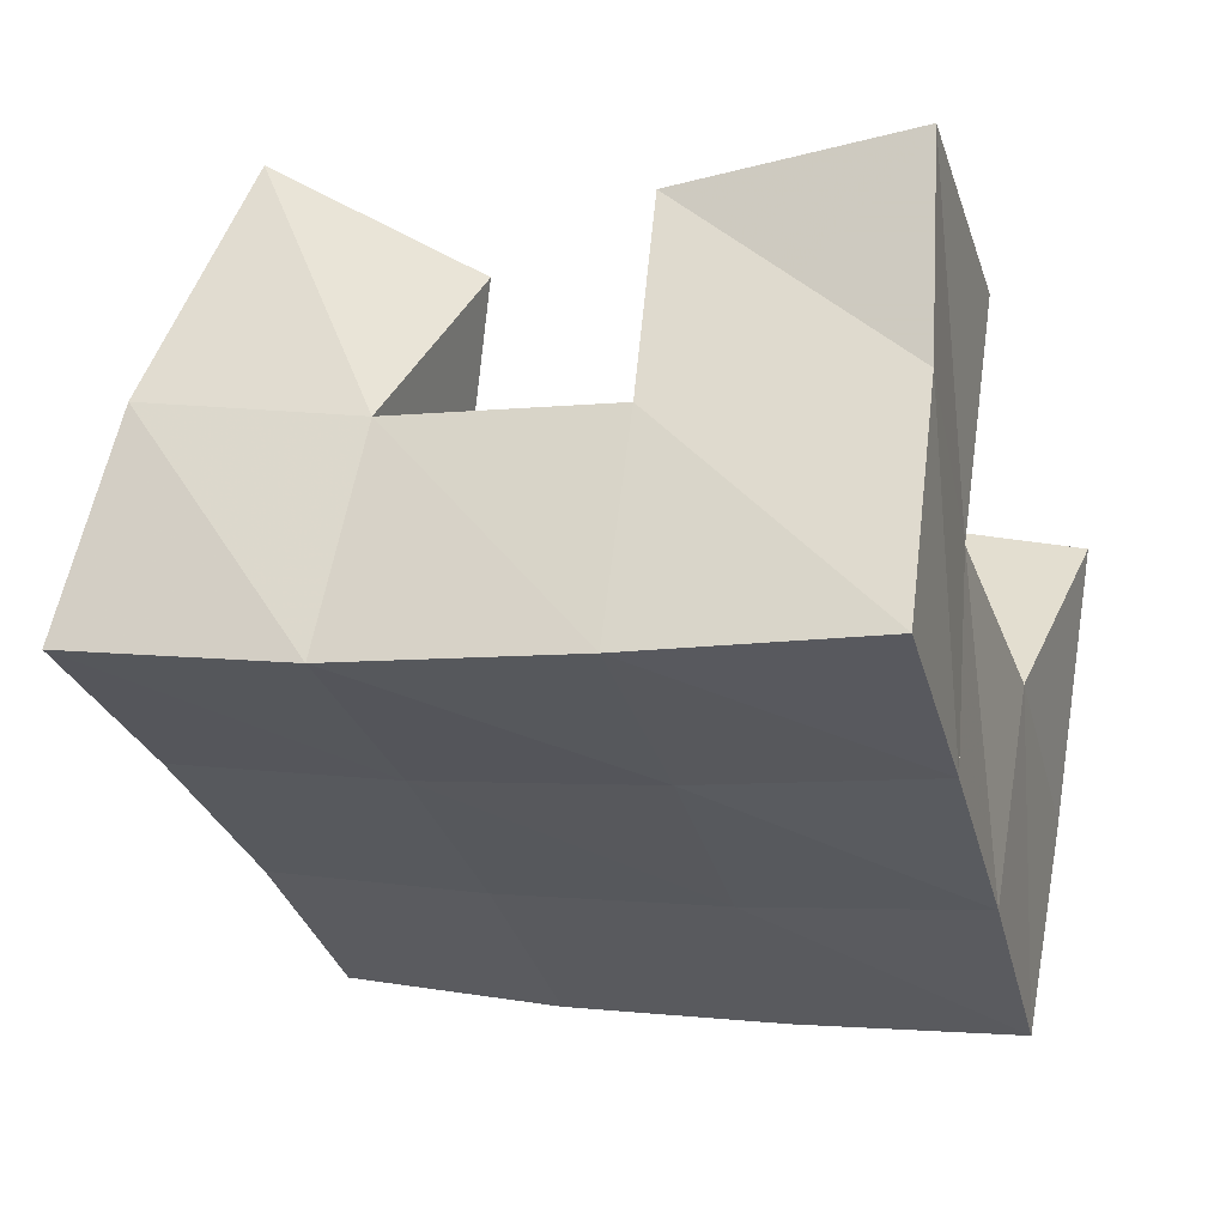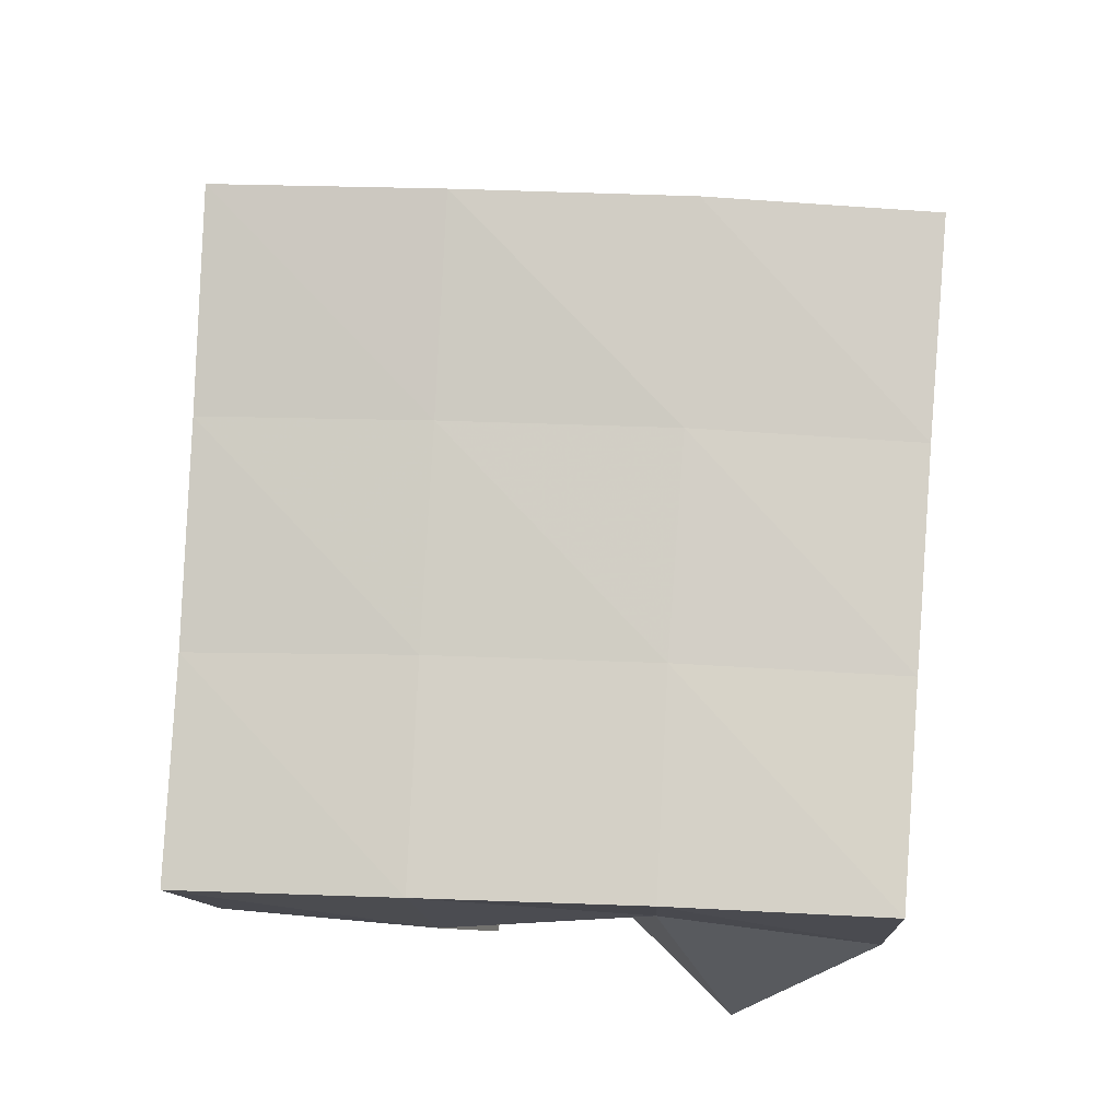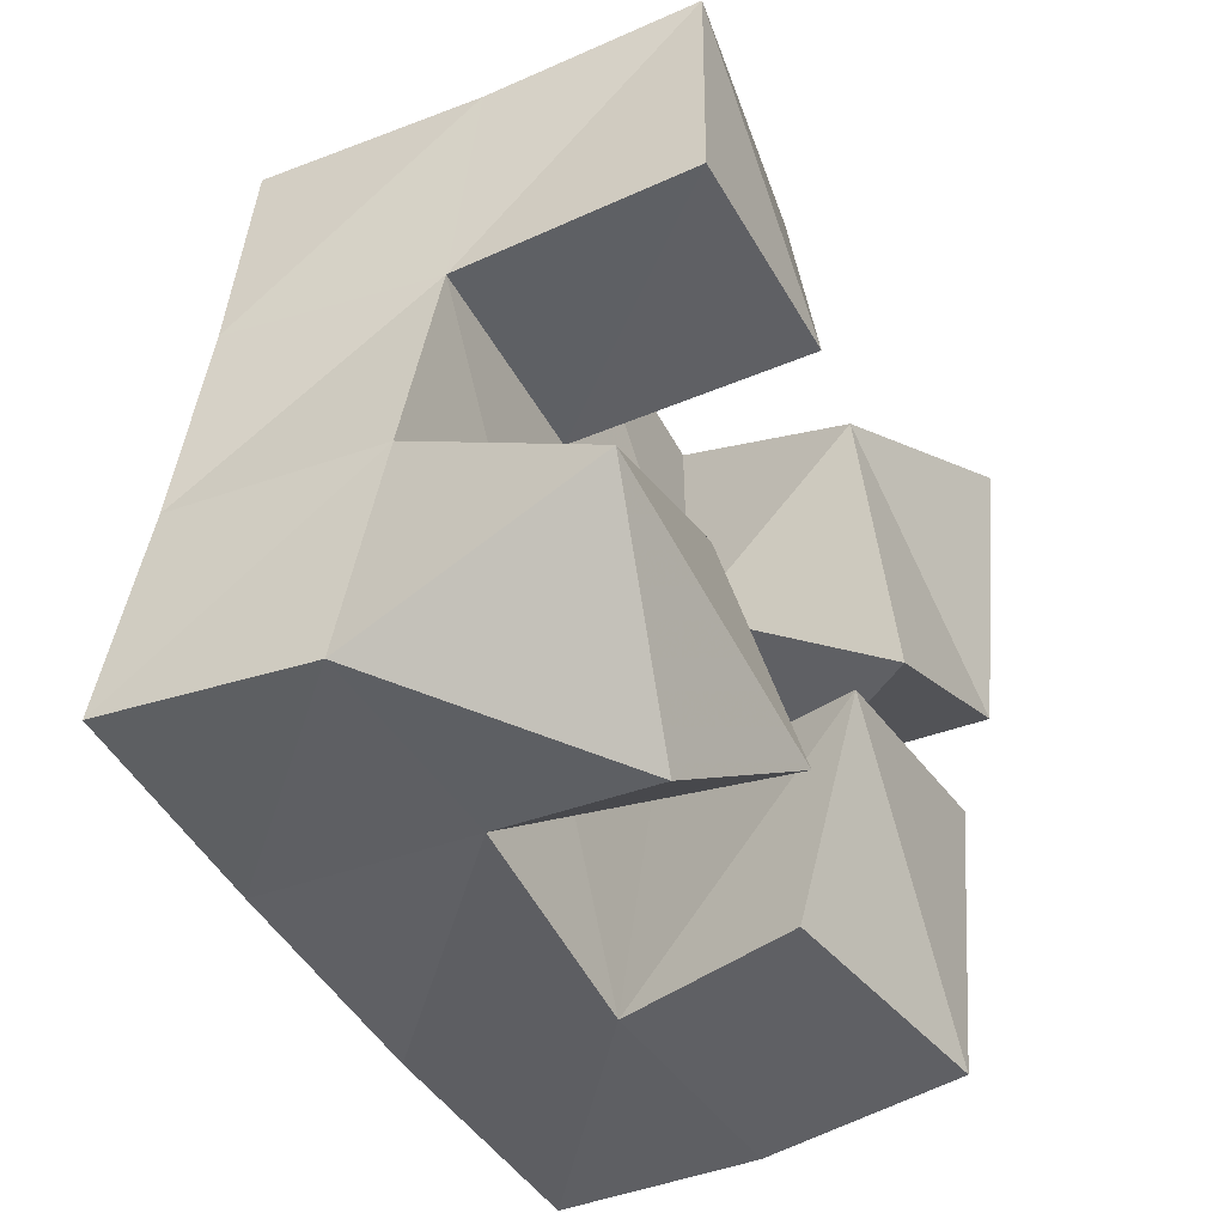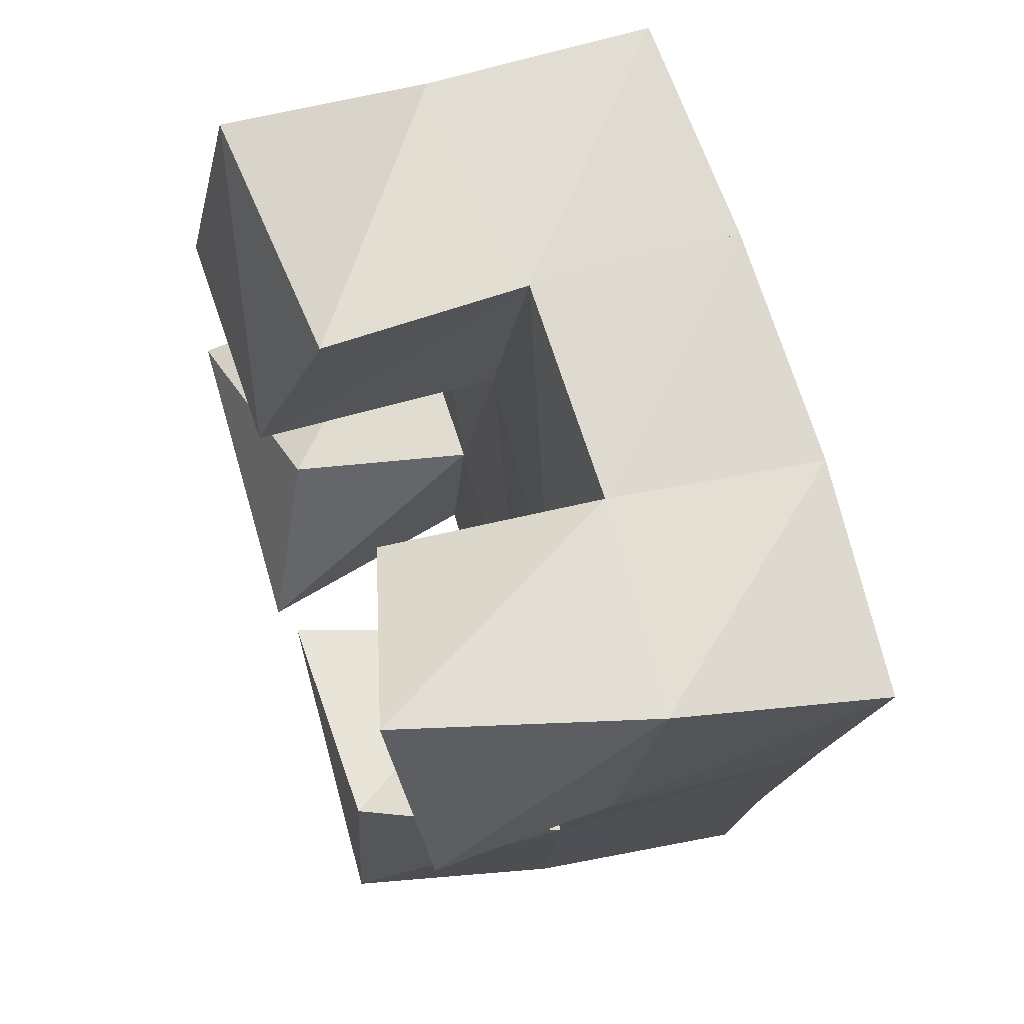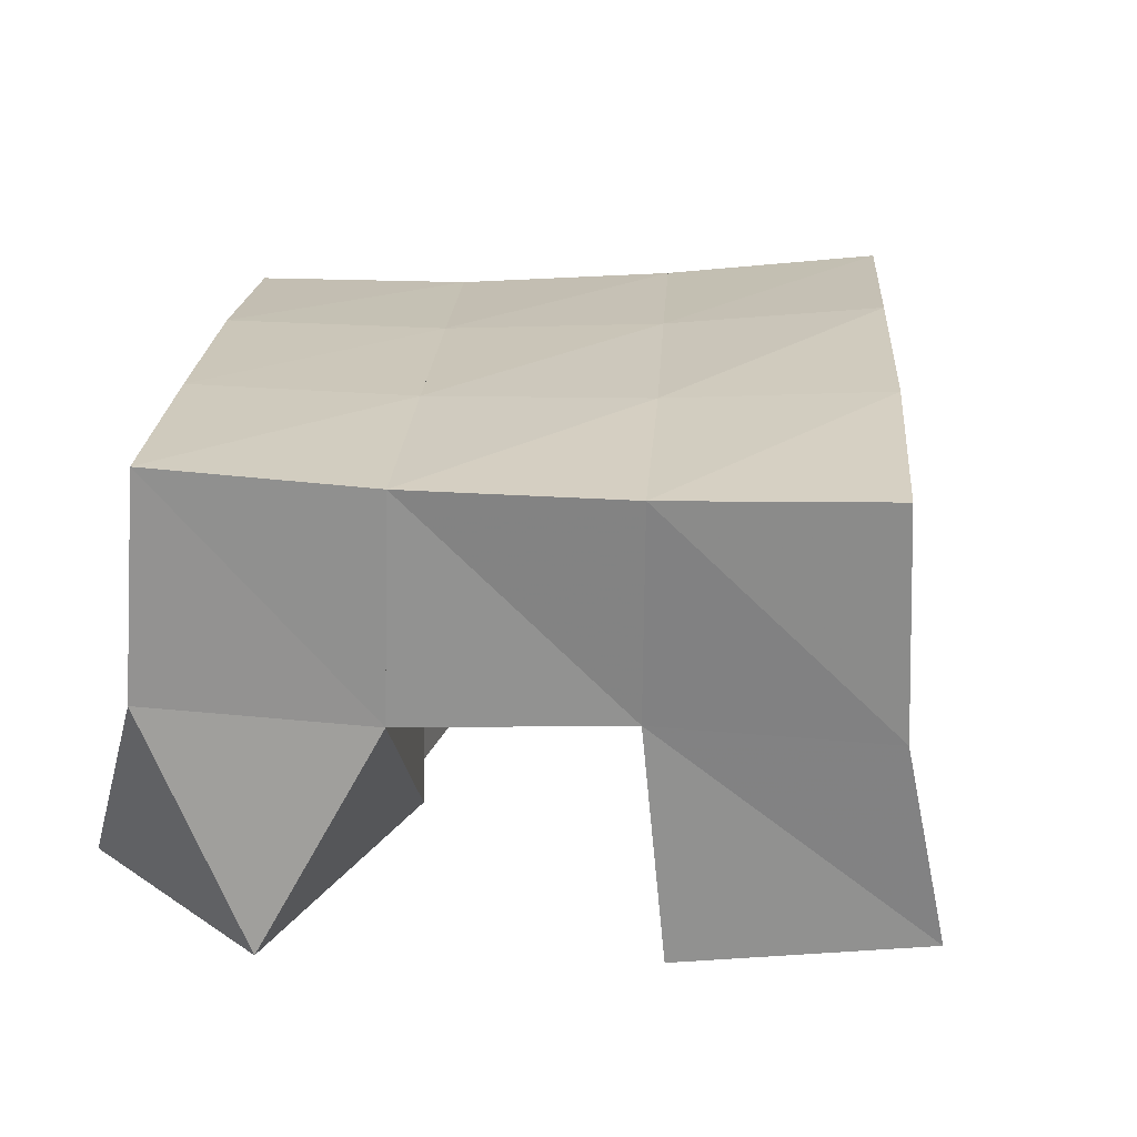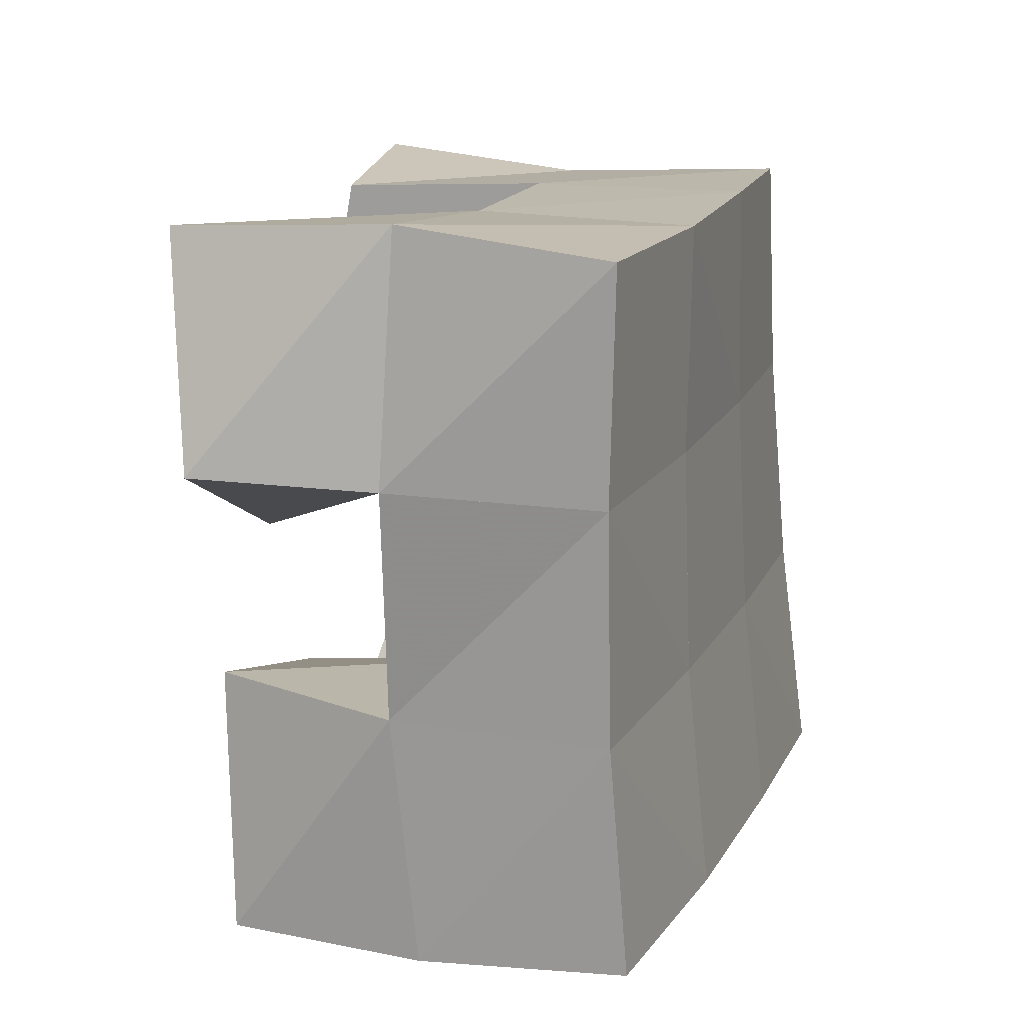
<metadata>
{"format":"obj","ext":"obj","renderer":"f3d","projection":"perspective","resolution":1024,"background":"white","views":[{"elev":58.0,"azim":-171.8,"up":"+Z"},{"elev":79.8,"azim":-160.9,"up":"+Y"},{"elev":-31.0,"azim":-61.9,"up":"+Z"},{"elev":57.1,"azim":70.5,"up":"+Z"},{"elev":24.8,"azim":-70.0,"up":"+Y"},{"elev":-2.3,"azim":106.4,"up":"+Z"}]}
</metadata>
<code>
v 0.9987 0.1049 0.07655
v 0.9759 0.1552 0.1004
v 1.041 0.1 0.09717
v 1.024 0.1533 0.09039
v 0.9761 0.1026 0.1249
v 0.9891 0.1528 0.1498
v 1.029 0.1121 0.1397
v 1.038 0.1522 0.1378
v 1.109 0.1086 0.1547
v 1.1 0.1514 0.1728
v 1.152 0.1072 0.1626
v 1.149 0.1484 0.1592
v 1.099 0.1134 0.2076
v 1.112 0.1583 0.222
v 1.144 0.1 0.2165
v 1.158 0.1544 0.212
v 1.006 0.1 0.2026
v 1.005 0.1536 0.197
v 1.054 0.1 0.1926
v 1.053 0.1549 0.1879
v 1.02 0.1072 0.2563
v 1.016 0.1533 0.2477
v 1.068 0.1127 0.2372
v 1.066 0.1586 0.2357
v 1.057 0.1101 0.07685
v 1.069 0.1514 0.07227
v 1.106 0.1 0.06547
v 1.116 0.146 0.06069
v 1.064 0.1005 0.1239
v 1.082 0.151 0.1245
v 1.114 0.1 0.1219
v 1.13 0.1441 0.1125
v 0.9785 0.2055 0.1036
v 1.026 0.2036 0.08981
v 0.9906 0.2029 0.1509
v 1.039 0.2023 0.1371
v 1.003 0.2026 0.1982
v 1.052 0.2035 0.1844
v 1.015 0.2044 0.2458
v 1.064 0.2066 0.2316
v 1.074 0.1999 0.0751
v 1.088 0.1991 0.1225
v 1.101 0.2014 0.1694
v 1.115 0.2063 0.216
v 1.122 0.1932 0.06042
v 1.136 0.1933 0.1074
v 1.15 0.1965 0.1548
v 1.164 0.2018 0.2017
f 1 2 4
f 3 1 4
f 2 6 8
f 4 2 8
f 6 5 7
f 8 6 7
f 5 1 3
f 7 5 3
f 8 7 3
f 4 8 3
f 2 1 5
f 6 2 5
f 9 10 12
f 11 9 12
f 10 14 16
f 12 10 16
f 14 13 15
f 16 14 15
f 13 9 11
f 15 13 11
f 16 15 11
f 12 16 11
f 10 9 13
f 14 10 13
f 17 18 20
f 19 17 20
f 18 22 24
f 20 18 24
f 22 21 23
f 24 22 23
f 21 17 19
f 23 21 19
f 24 23 19
f 20 24 19
f 18 17 21
f 22 18 21
f 25 26 28
f 27 25 28
f 26 30 32
f 28 26 32
f 30 29 31
f 32 30 31
f 29 25 27
f 31 29 27
f 32 31 27
f 28 32 27
f 26 25 29
f 30 26 29
f 2 33 34
f 4 2 34
f 33 35 36
f 34 33 36
f 35 6 8
f 36 35 8
f 6 2 4
f 8 6 4
f 36 8 4
f 34 36 4
f 33 2 6
f 35 33 6
f 6 35 36
f 8 6 36
f 35 37 38
f 36 35 38
f 37 18 20
f 38 37 20
f 18 6 8
f 20 18 8
f 38 20 8
f 36 38 8
f 35 6 18
f 37 35 18
f 18 37 38
f 20 18 38
f 37 39 40
f 38 37 40
f 39 22 24
f 40 39 24
f 22 18 20
f 24 22 20
f 40 24 20
f 38 40 20
f 37 18 22
f 39 37 22
f 4 34 41
f 26 4 41
f 34 36 42
f 41 34 42
f 36 8 30
f 42 36 30
f 8 4 26
f 30 8 26
f 42 30 26
f 41 42 26
f 34 4 8
f 36 34 8
f 8 36 42
f 30 8 42
f 36 38 43
f 42 36 43
f 38 20 10
f 43 38 10
f 20 8 30
f 10 20 30
f 43 10 30
f 42 43 30
f 36 8 20
f 38 36 20
f 20 38 43
f 10 20 43
f 38 40 44
f 43 38 44
f 40 24 14
f 44 40 14
f 24 20 10
f 14 24 10
f 44 14 10
f 43 44 10
f 38 20 24
f 40 38 24
f 26 41 45
f 28 26 45
f 41 42 46
f 45 41 46
f 42 30 32
f 46 42 32
f 30 26 28
f 32 30 28
f 46 32 28
f 45 46 28
f 41 26 30
f 42 41 30
f 30 42 46
f 32 30 46
f 42 43 47
f 46 42 47
f 43 10 12
f 47 43 12
f 10 30 32
f 12 10 32
f 47 12 32
f 46 47 32
f 42 30 10
f 43 42 10
f 10 43 47
f 12 10 47
f 43 44 48
f 47 43 48
f 44 14 16
f 48 44 16
f 14 10 12
f 16 14 12
f 48 16 12
f 47 48 12
f 43 10 14
f 44 43 14

</code>
